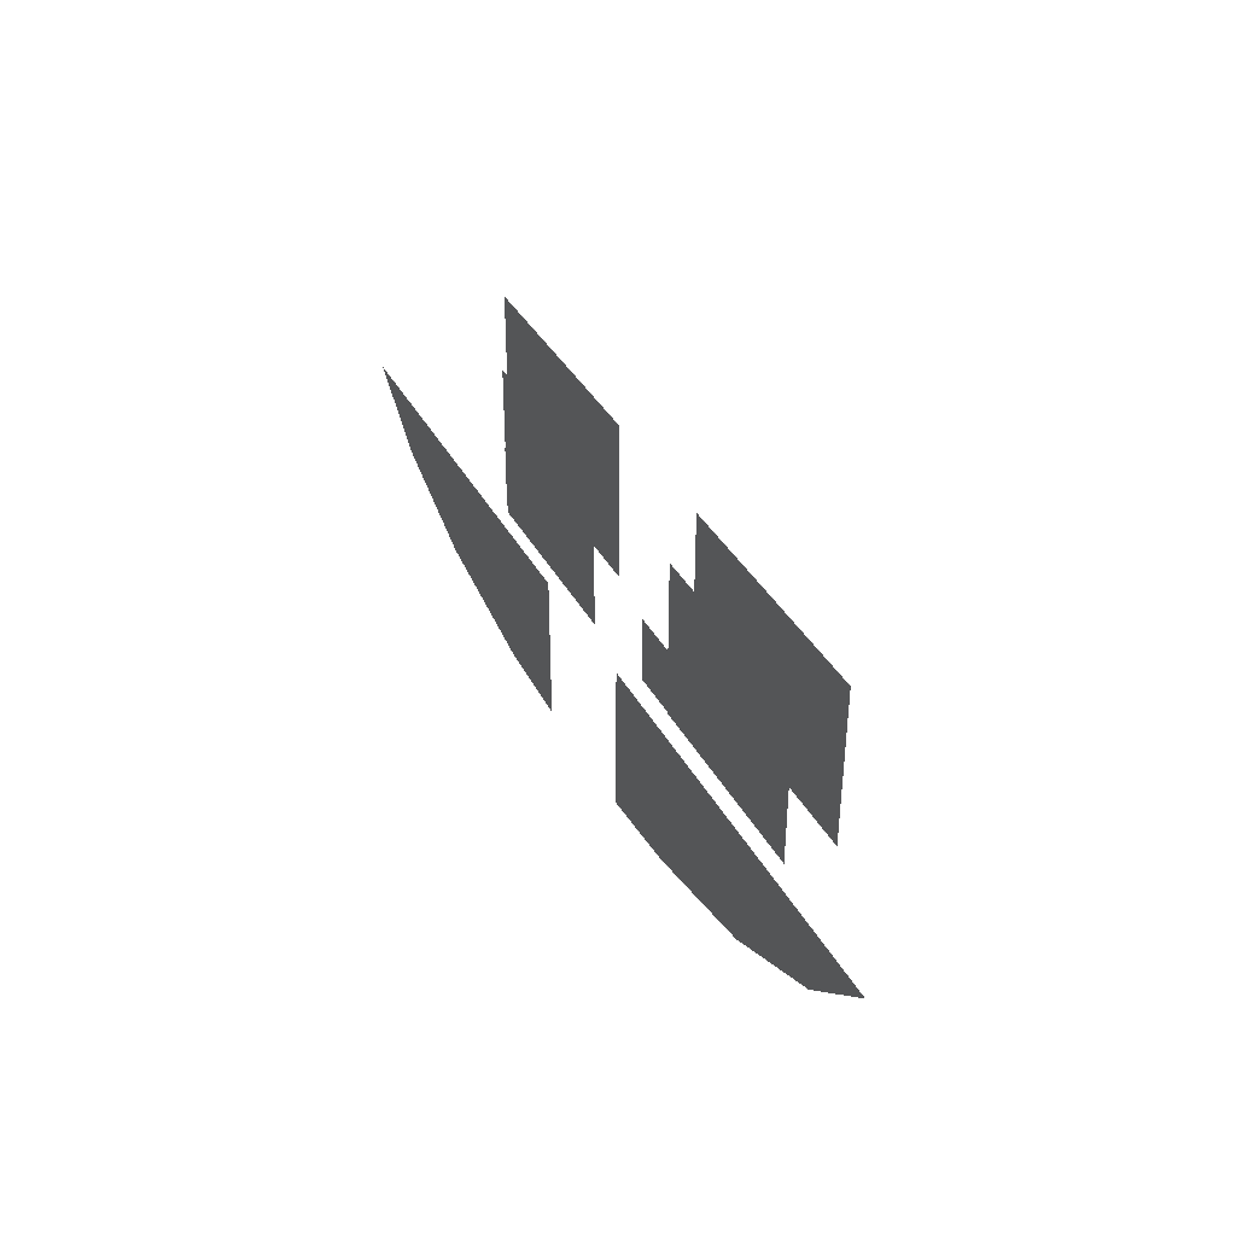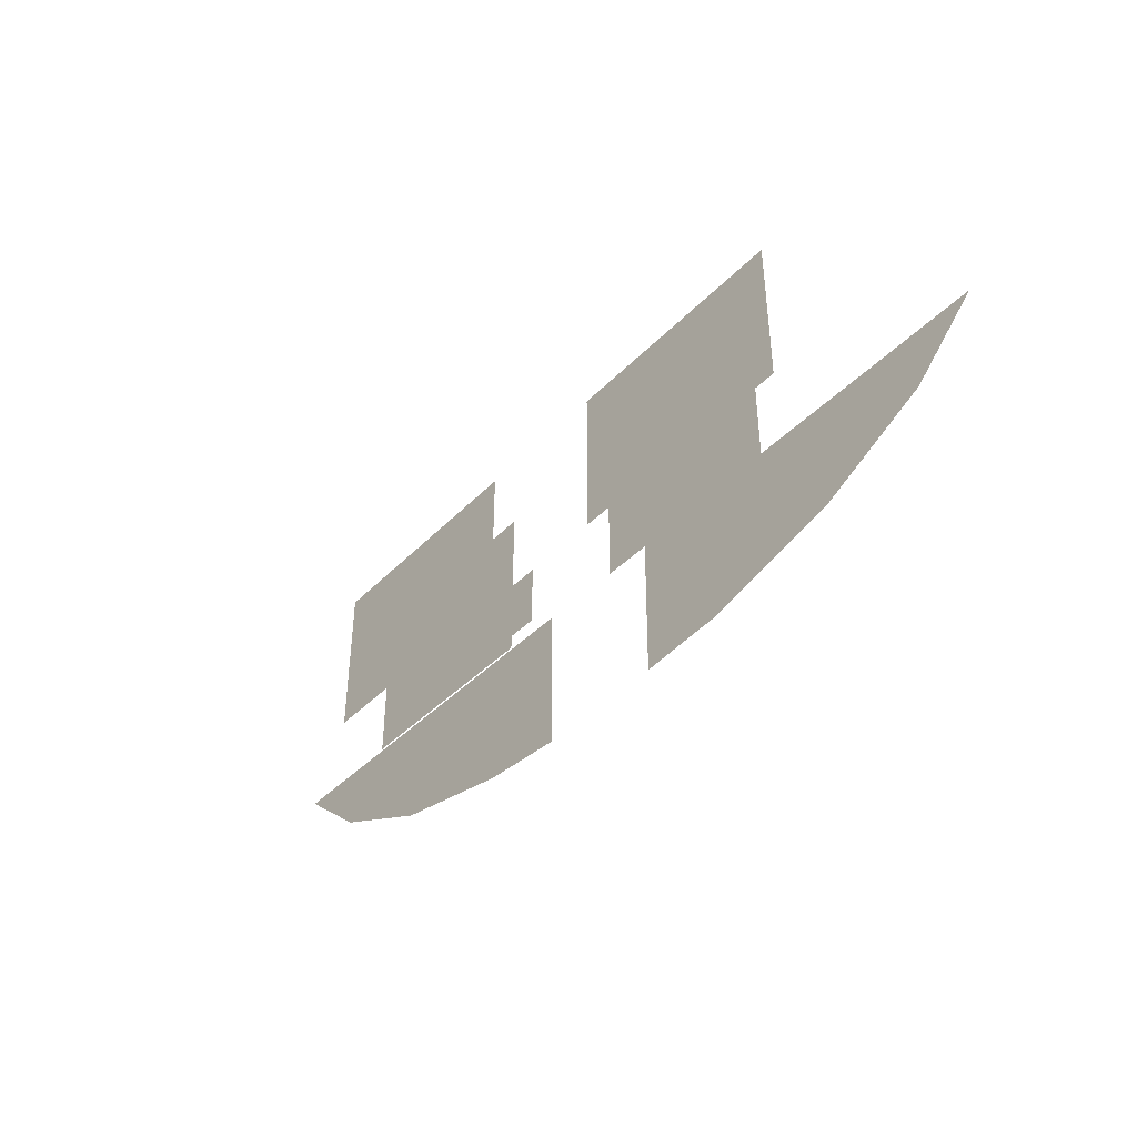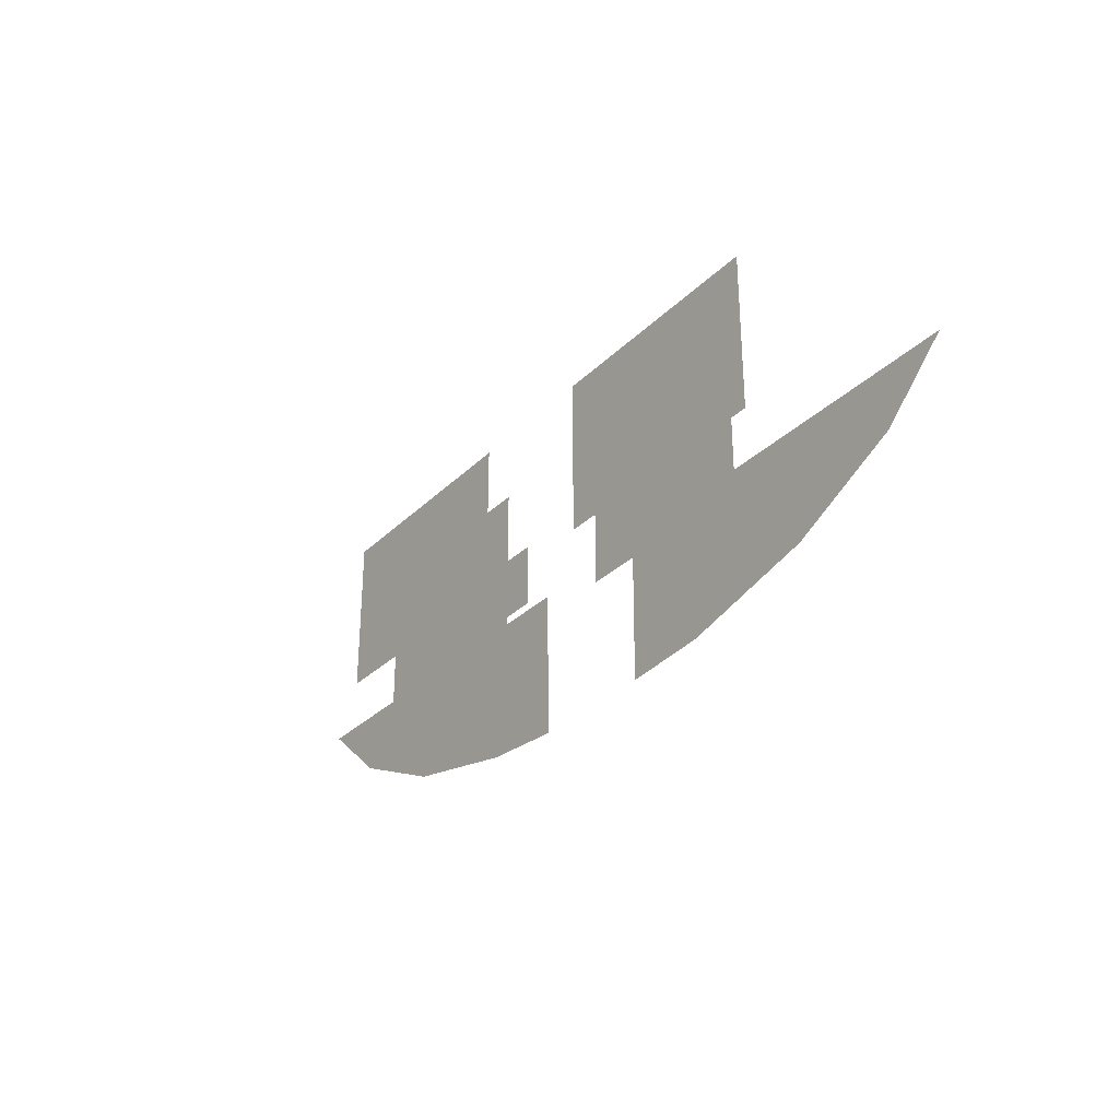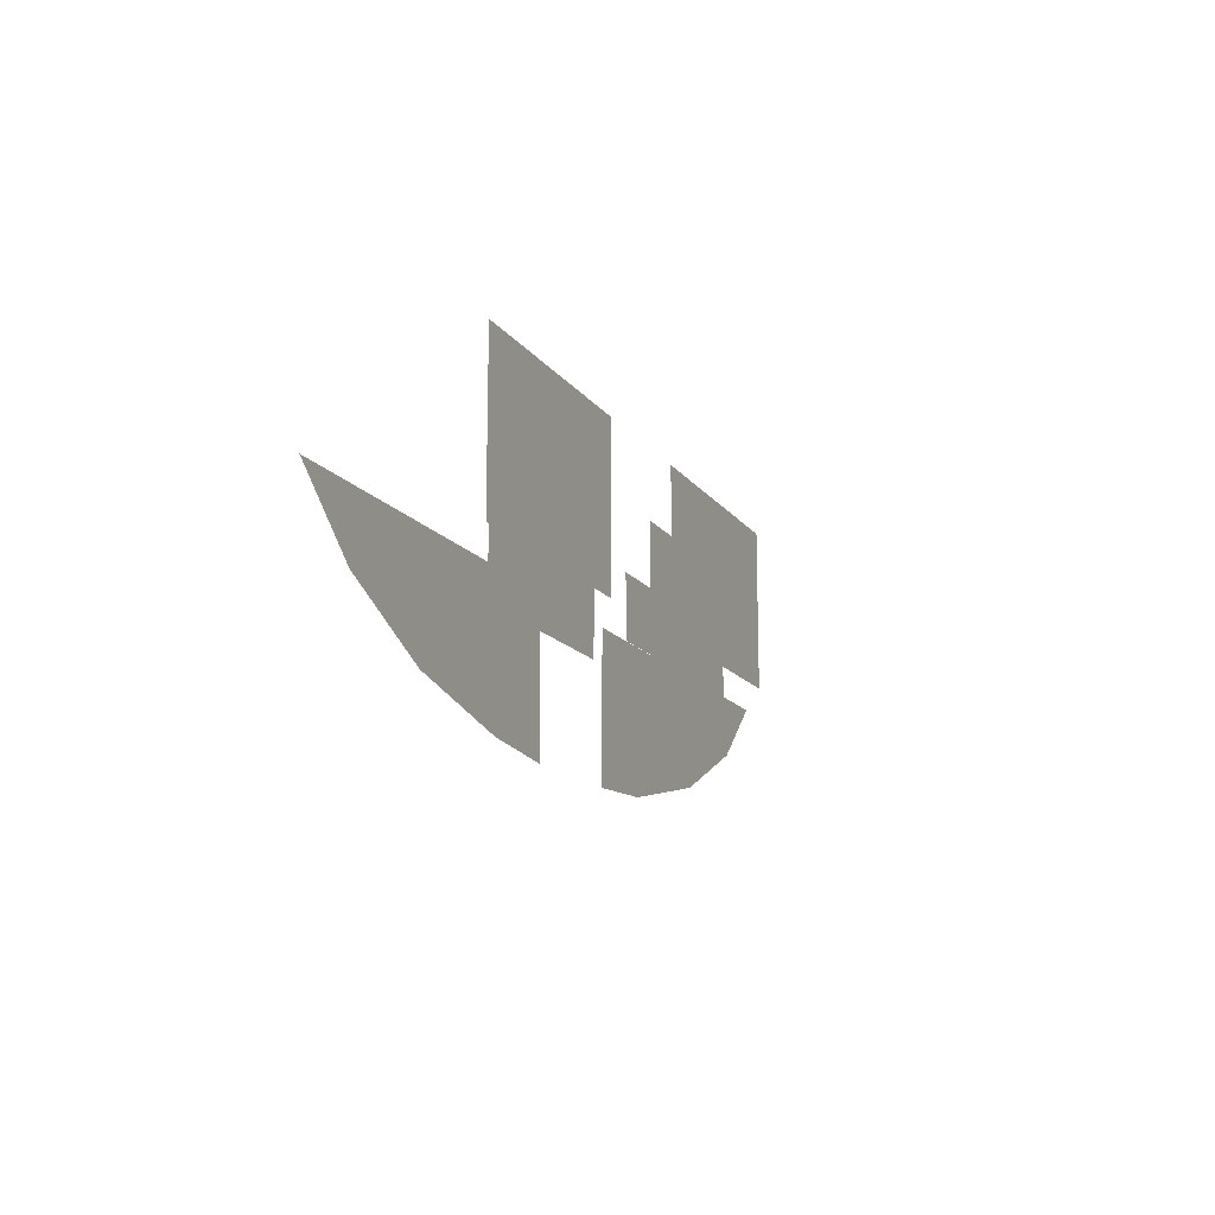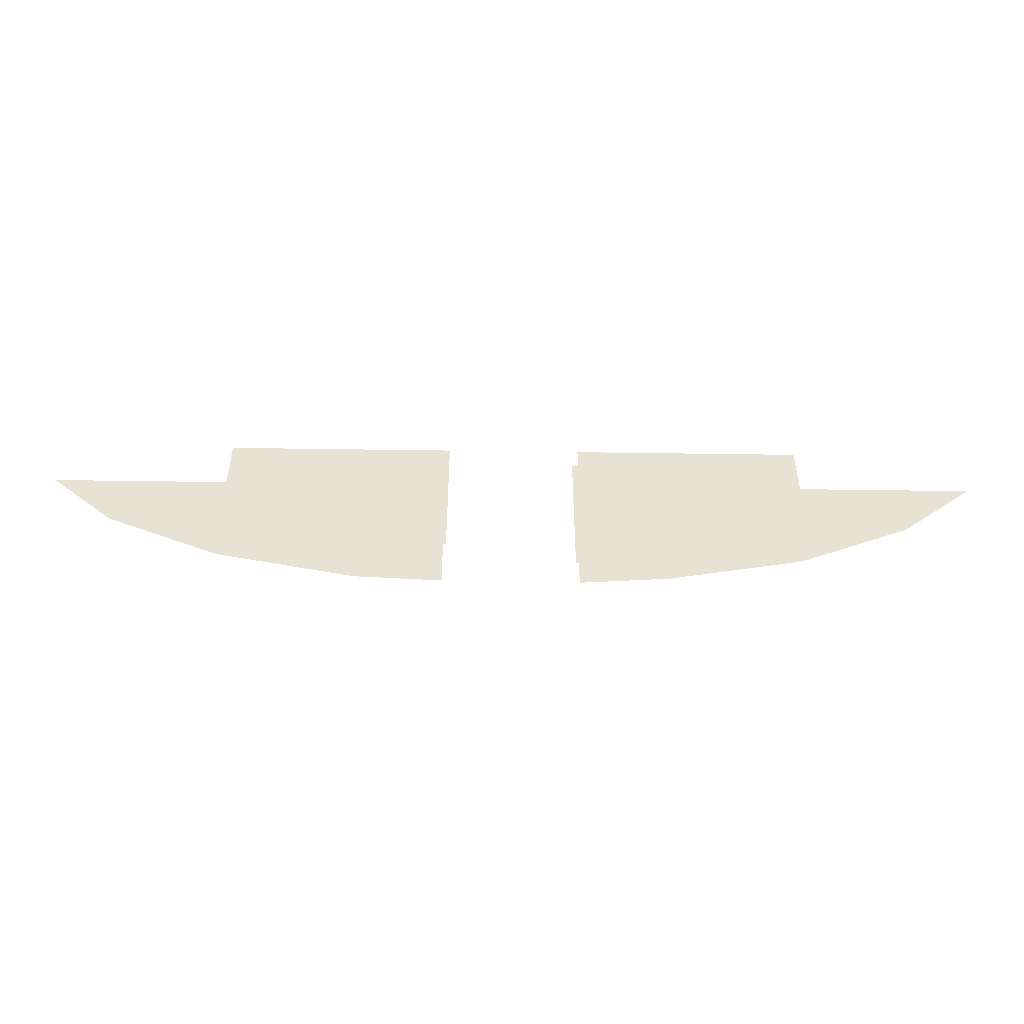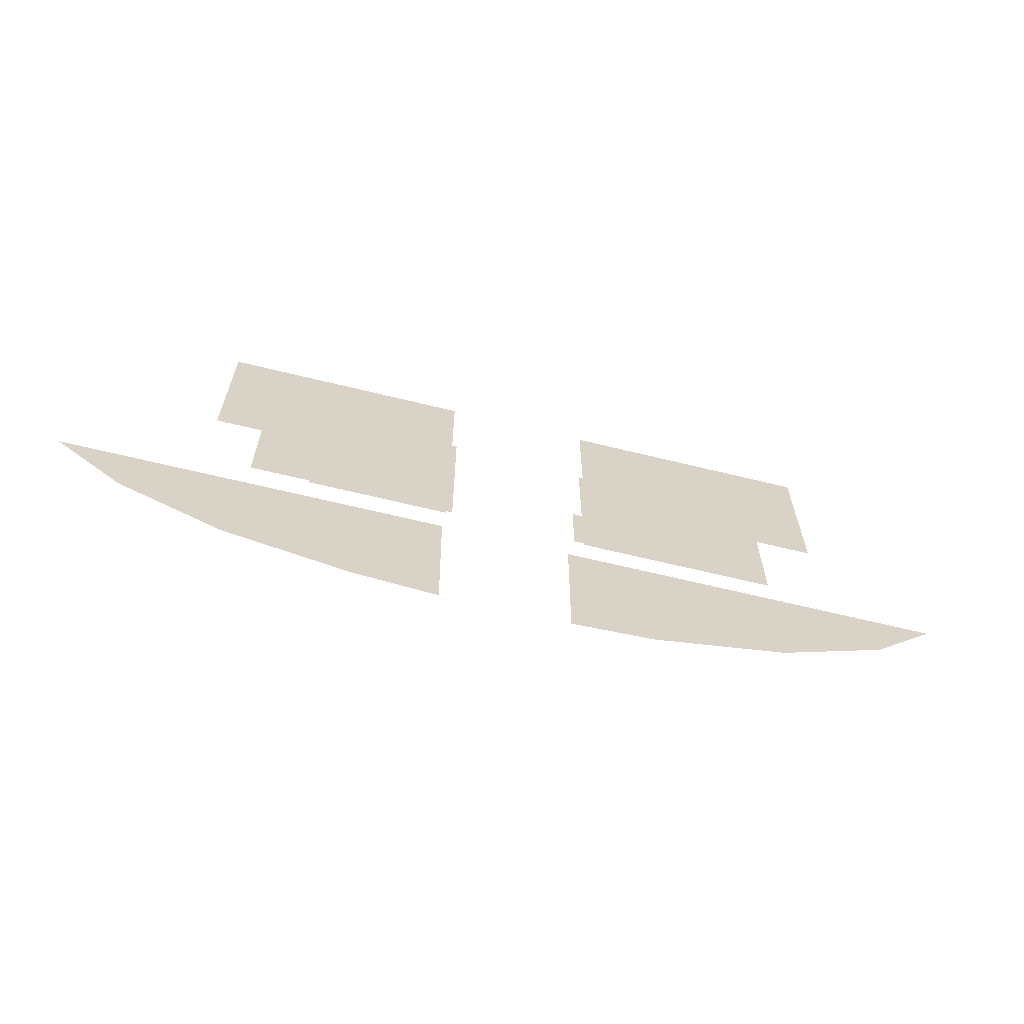
<metadata>
{"format":"obj","ext":"obj","renderer":"f3d","projection":"perspective","resolution":1024,"background":"white","views":[{"elev":38.2,"azim":-116.0,"up":"+Z"},{"elev":-41.7,"azim":50.3,"up":"+Z"},{"elev":-30.5,"azim":54.0,"up":"+Z"},{"elev":-14.5,"azim":-67.3,"up":"+Z"},{"elev":-50.5,"azim":179.1,"up":"+Z"},{"elev":-63.8,"azim":-14.0,"up":"+Z"}]}
</metadata>
<code>
g default
v -2103 -2842 1.168e+04
v -1.46e+04 -2842 1.168e+04
v -1.23e+04 -2842 9712
v -8879 -2842 8152
v -4756 -2842 7285
v -2042 -2842 7053
v 1.455e+04 -2842 1.168e+04
v 2127 -2842 1.168e+04
v 2103 -2842 7084
v 4777 -2842 7230
v 9071 -2842 8191
v 1.253e+04 -2842 9802
v -6598 -3565 1.323e+04
v -6598 -3565 1.123e+04
v -2135 -3565 1.323e+04
v -2135 -3565 1.123e+04
v -8436 -4369 1.47e+04
v -2061 -4369 1.47e+04
v -8436 -4369 9702
v -2061 -4369 9702
v -9810 -4967 1.624e+04
v -2310 -4967 1.624e+04
v -9810 -4967 1.124e+04
v -2310 -4967 1.124e+04
v 2136 -3565 1.323e+04
v 6599 -3565 1.323e+04
v 2136 -3565 1.123e+04
v 6599 -3565 1.123e+04
v 2212 -4268 1.47e+04
v 8268 -4268 1.47e+04
v 2212 -4268 9702
v 8268 -4268 9702
v 2106 -4967 1.624e+04
v 2106 -4967 1.124e+04
v 9606 -4967 1.624e+04
v 9606 -4967 1.124e+04
g AguaAnimada
f 1 6 5 4 3 2
f 7 12 11 10 9 8
f 13 15 16 14
f 17 18 20 19
f 21 22 24 23
f 25 26 28 27
f 29 30 32 31
f 33 35 36 34

</code>
